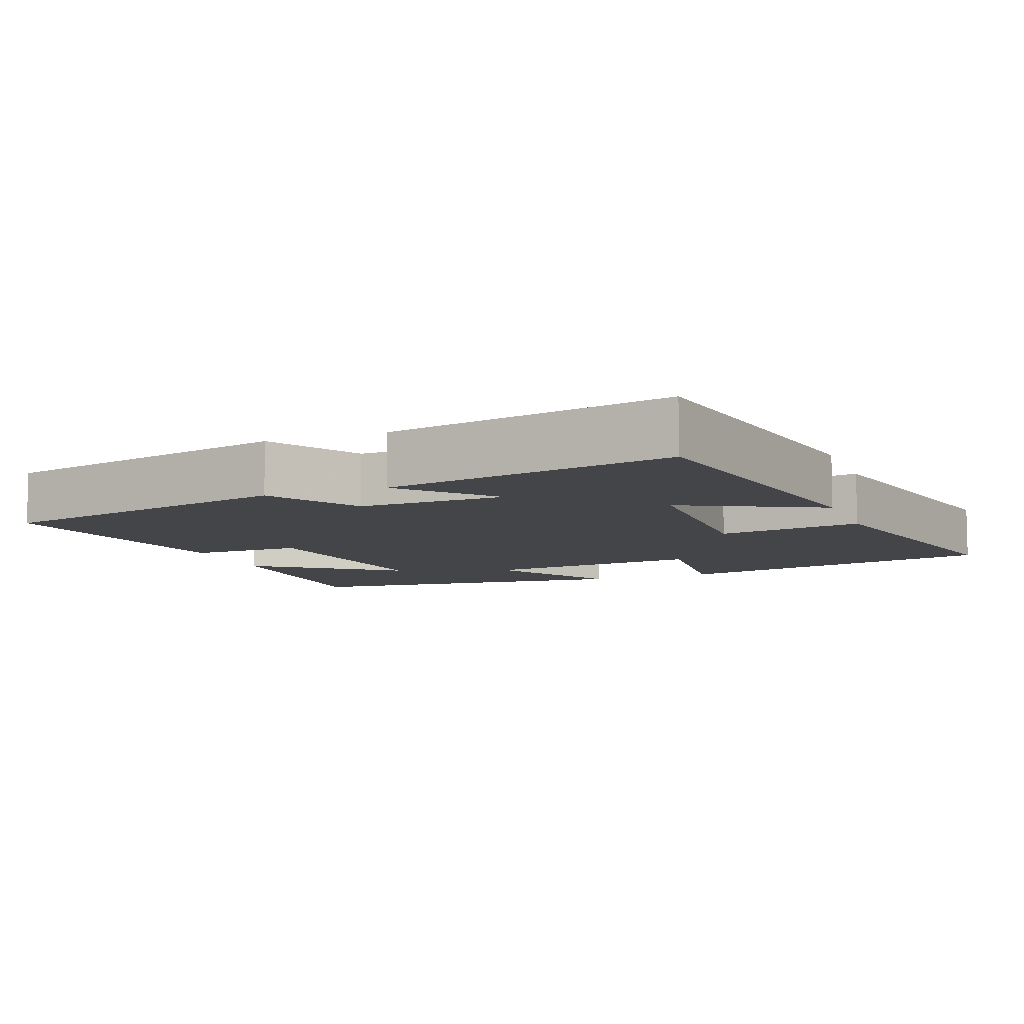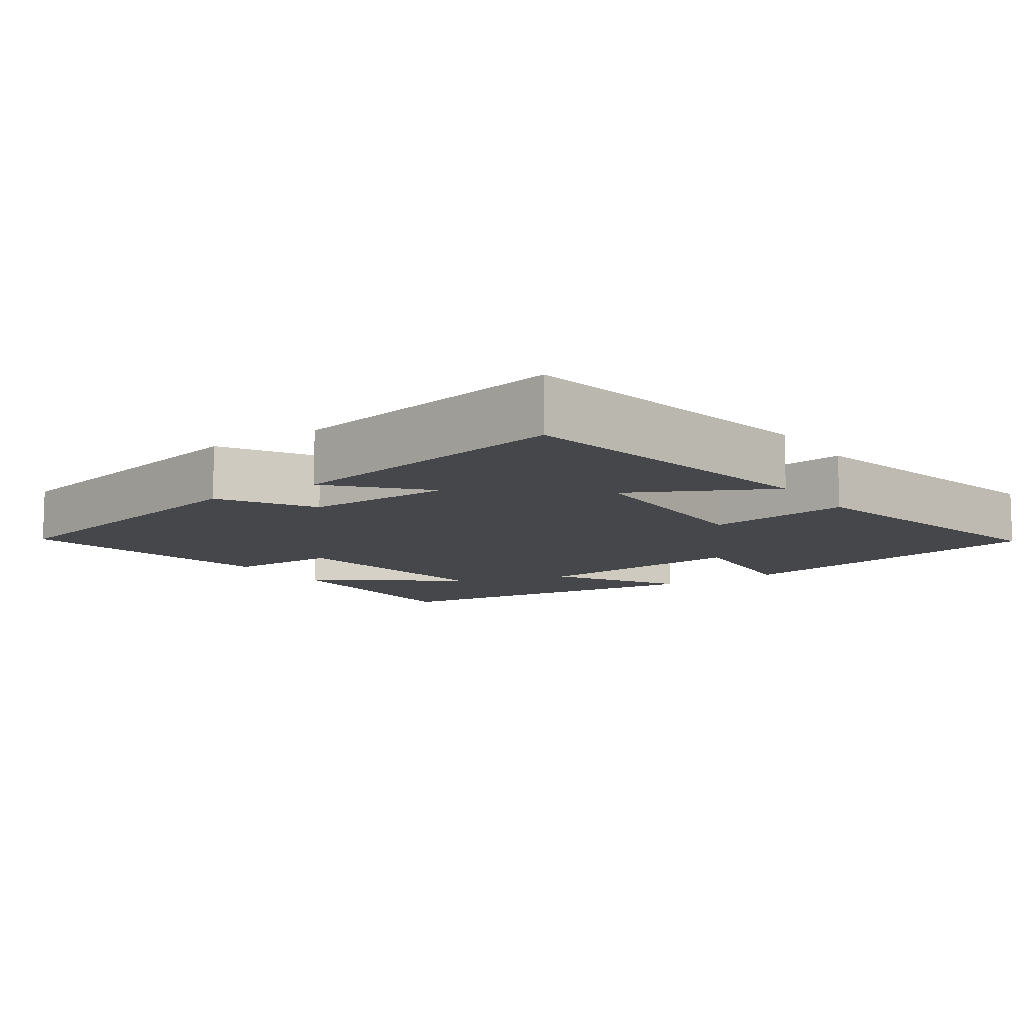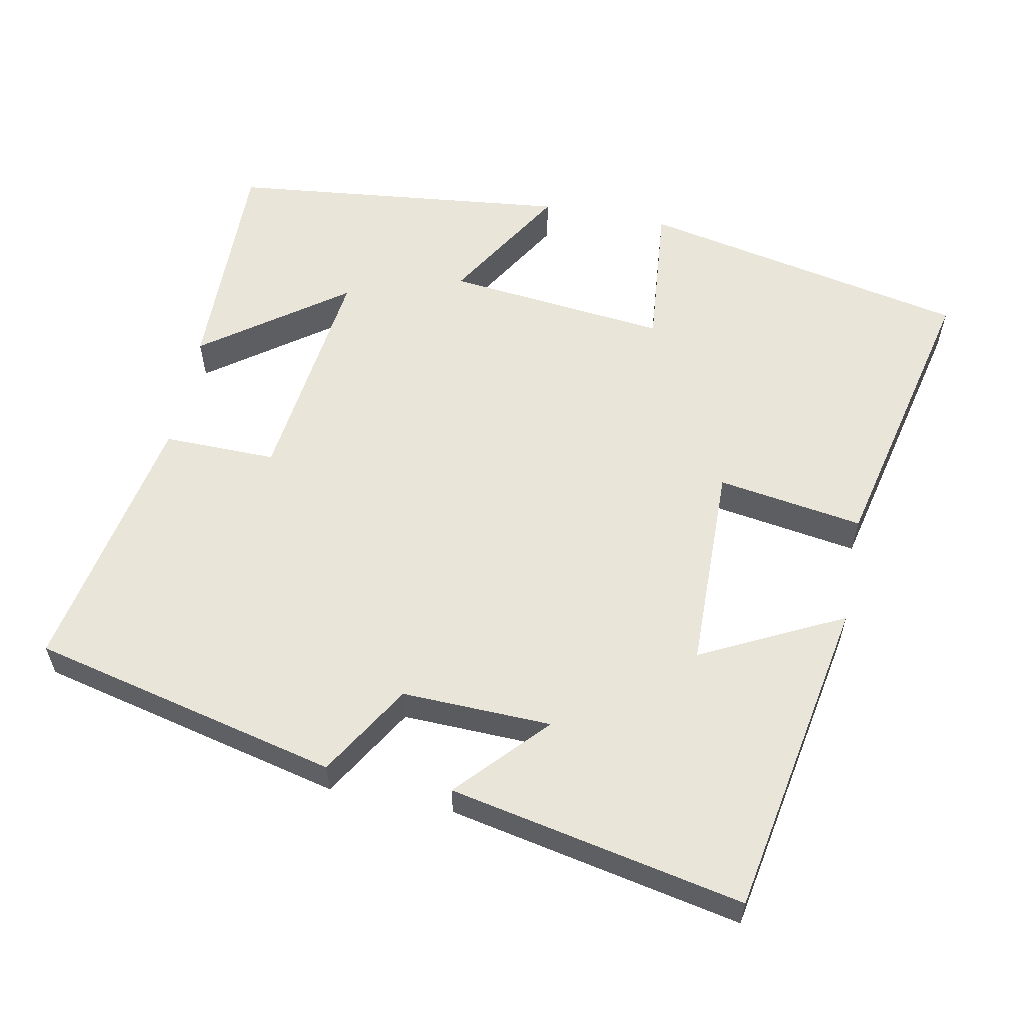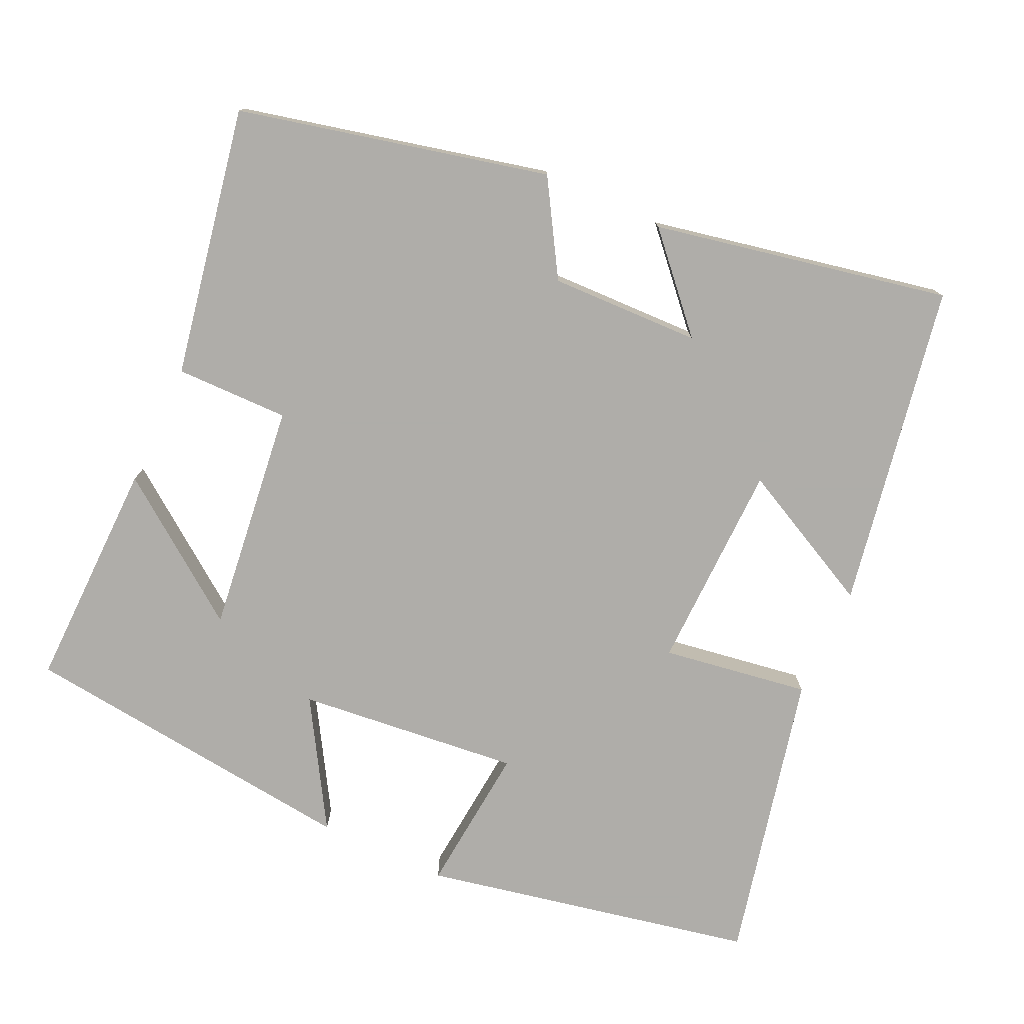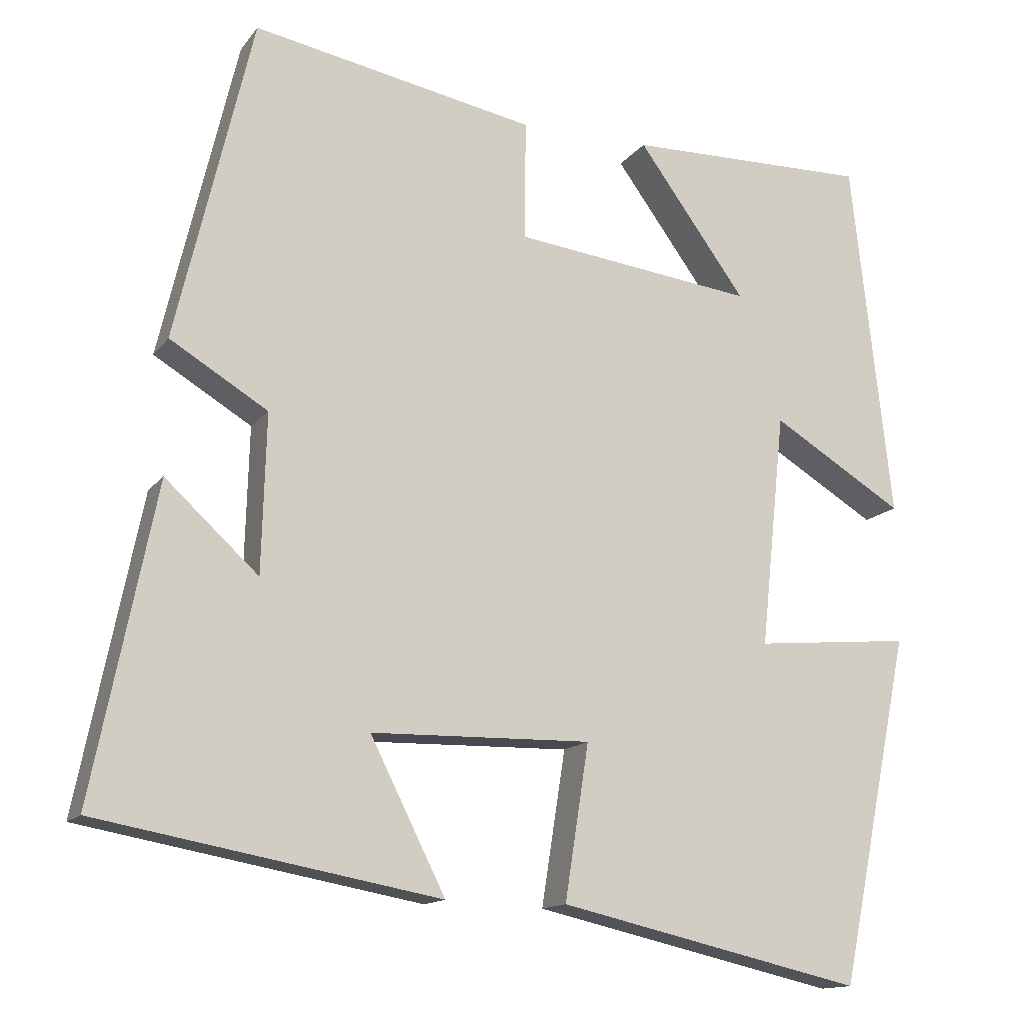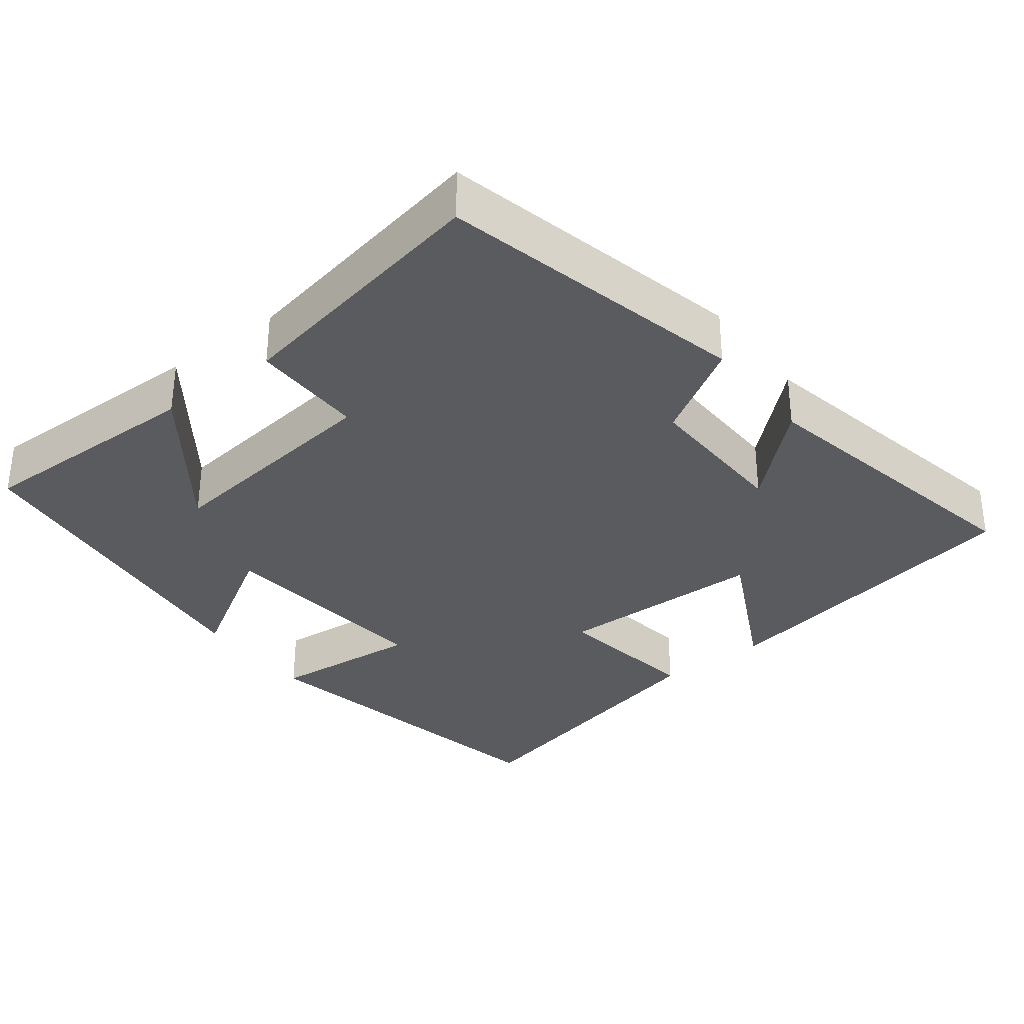
<metadata>
{"format":"obj","ext":"obj","renderer":"f3d","projection":"perspective","resolution":1024,"background":"white","views":[{"elev":-8.6,"azim":111.0,"up":"+Y"},{"elev":-10.3,"azim":124.2,"up":"+Y"},{"elev":58.2,"azim":101.2,"up":"+Y"},{"elev":-77.2,"azim":65.1,"up":"+Y"},{"elev":-14.0,"azim":156.8,"up":"+Z"},{"elev":-33.4,"azim":37.4,"up":"+Y"}]}
</metadata>
<code>
v -0.448 0.07 0.505
v -0.134 0.07 0.5
v -0.274 0.07 0.308
v 0.038 0.07 0.346
v 0.036 0.07 0.5
v 0.401 0.07 0.569
v 0.5 0.07 0.15
v 0.374 0.07 0.074
v 0.38 0.07 -0.13
v 0.5 0.07 -0.02
v 0.581 0.07 -0.421
v 0.141 0.07 -0.5
v 0.238 0.07 -0.307
v -0.046 0.07 -0.301
v -0.015 0.07 -0.5
v -0.408 0.07 -0.589
v -0.5 0.07 -0.14
v -0.298 0.07 -0.159
v -0.33 0.07 0.143
v -0.5 0.07 0.04
v -0.448 0 0.505
v -0.134 0 0.5
v -0.274 0 0.308
v 0.038 0 0.346
v 0.036 0 0.5
v 0.401 0 0.569
v 0.5 0 0.15
v 0.374 0 0.074
v 0.38 0 -0.13
v 0.5 0 -0.02
v 0.581 0 -0.421
v 0.141 0 -0.5
v 0.238 0 -0.307
v -0.046 0 -0.301
v -0.015 0 -0.5
v -0.408 0 -0.589
v -0.5 0 -0.14
v -0.298 0 -0.159
v -0.33 0 0.143
v -0.5 0 0.04
f 19 20 1
f 15 16 17 18
f 14 15 18 19
f 13 14 19 1
f 9 10 11 12
f 9 12 13
f 8 9 13
f 5 6 7 8
f 4 5 8 13
f 3 4 13
f 1 2 3
f 1 3 13
f 21 40 39
f 38 37 36 35
f 39 38 35 34
f 21 39 34 33
f 32 31 30 29
f 33 32 29
f 33 29 28
f 28 27 26 25
f 33 28 25 24
f 33 24 23
f 23 22 21
f 33 23 21
f 1 21 22 2
f 2 22 23 3
f 3 23 24 4
f 4 24 25 5
f 5 25 26 6
f 6 26 27 7
f 7 27 28 8
f 8 28 29 9
f 9 29 30 10
f 10 30 31 11
f 11 31 32 12
f 12 32 33 13
f 13 33 34 14
f 14 34 35 15
f 15 35 36 16
f 16 36 37 17
f 17 37 38 18
f 18 38 39 19
f 19 39 40 20
f 20 40 21 1

</code>
